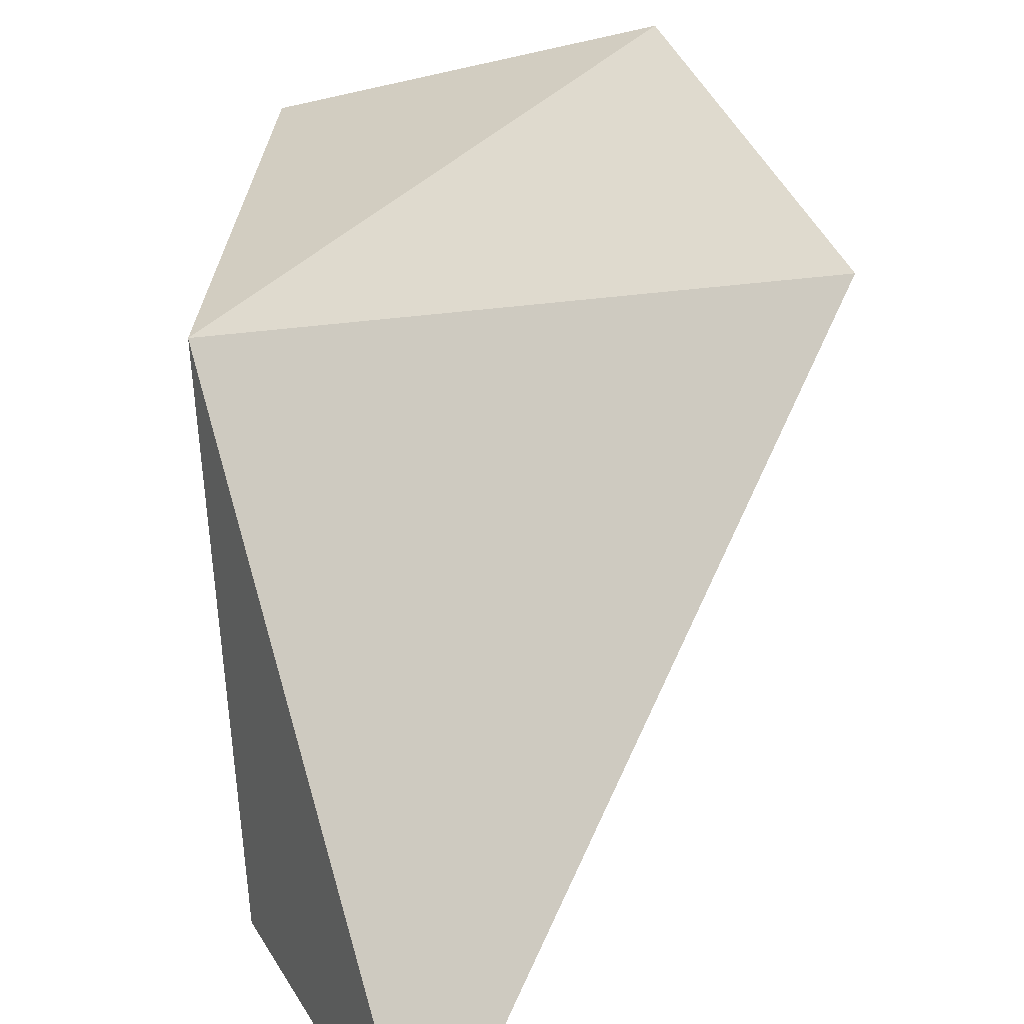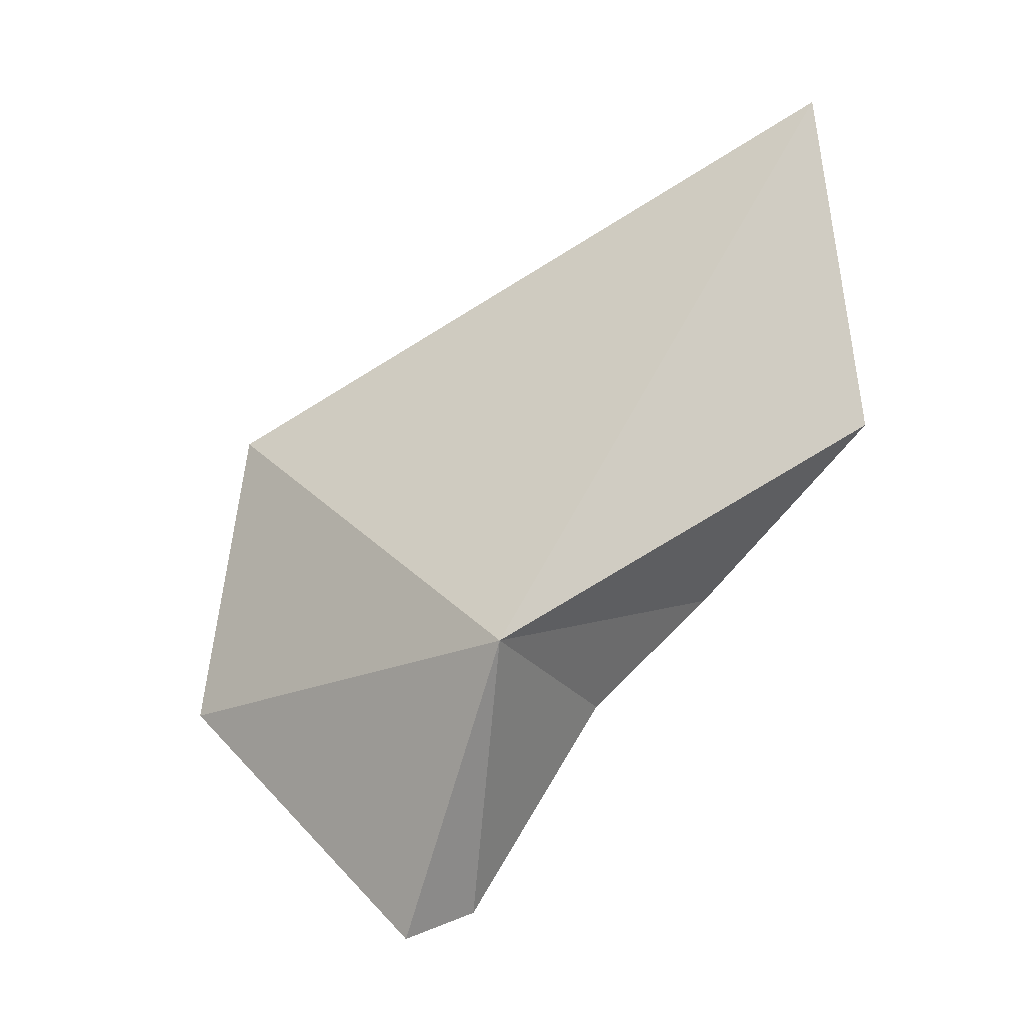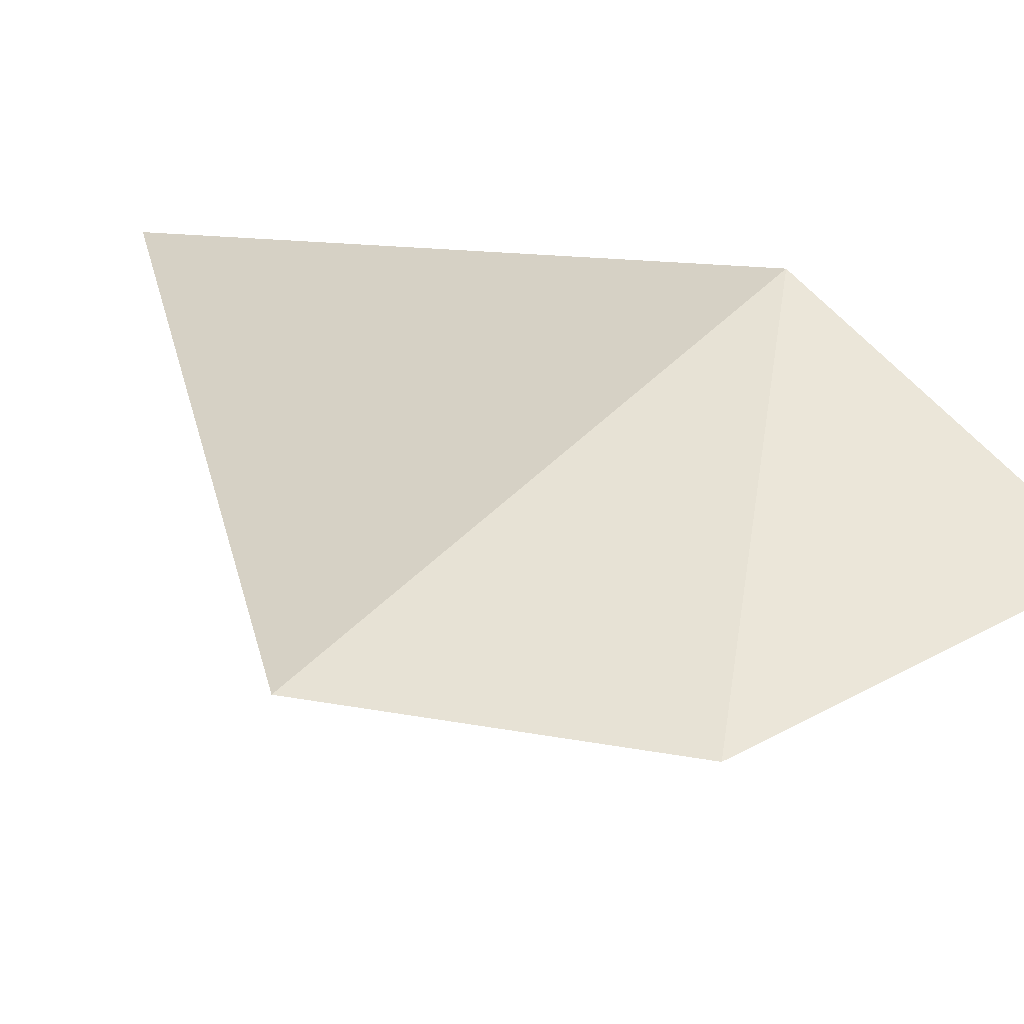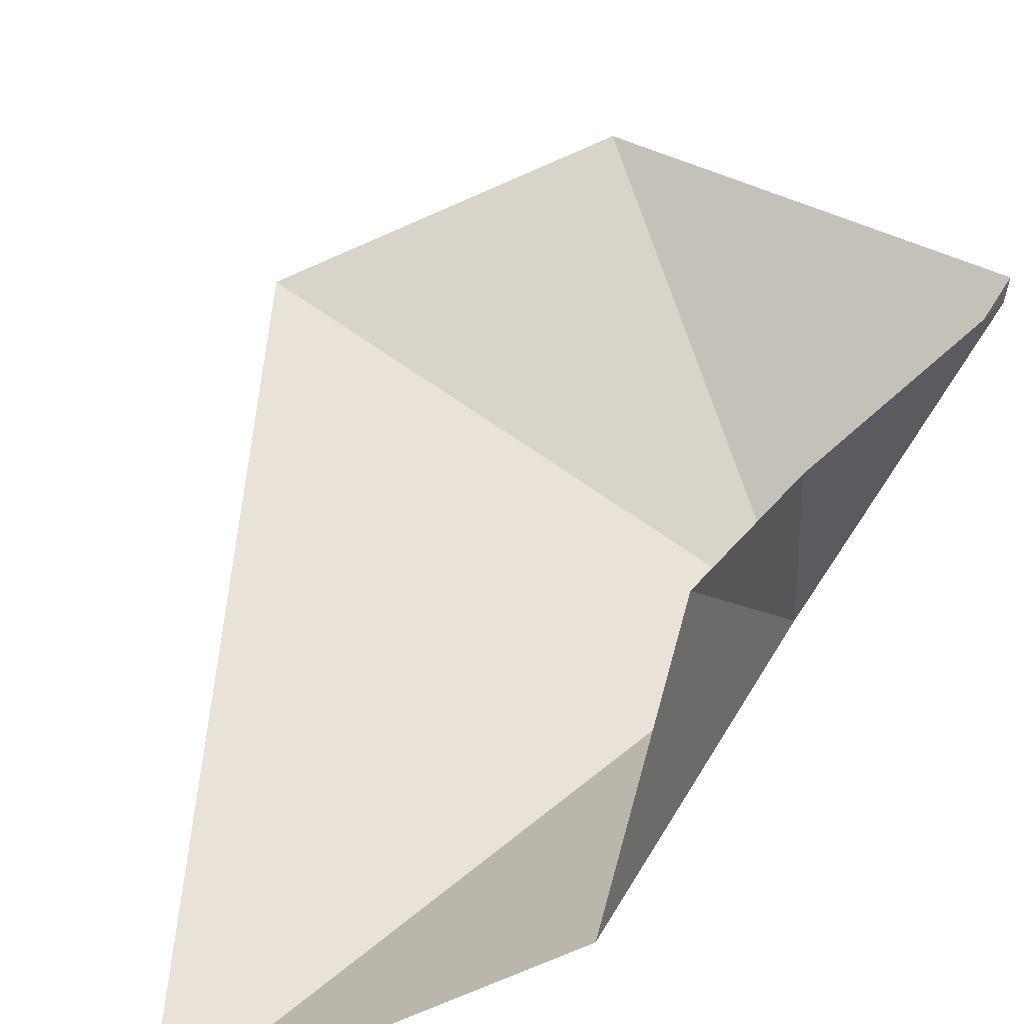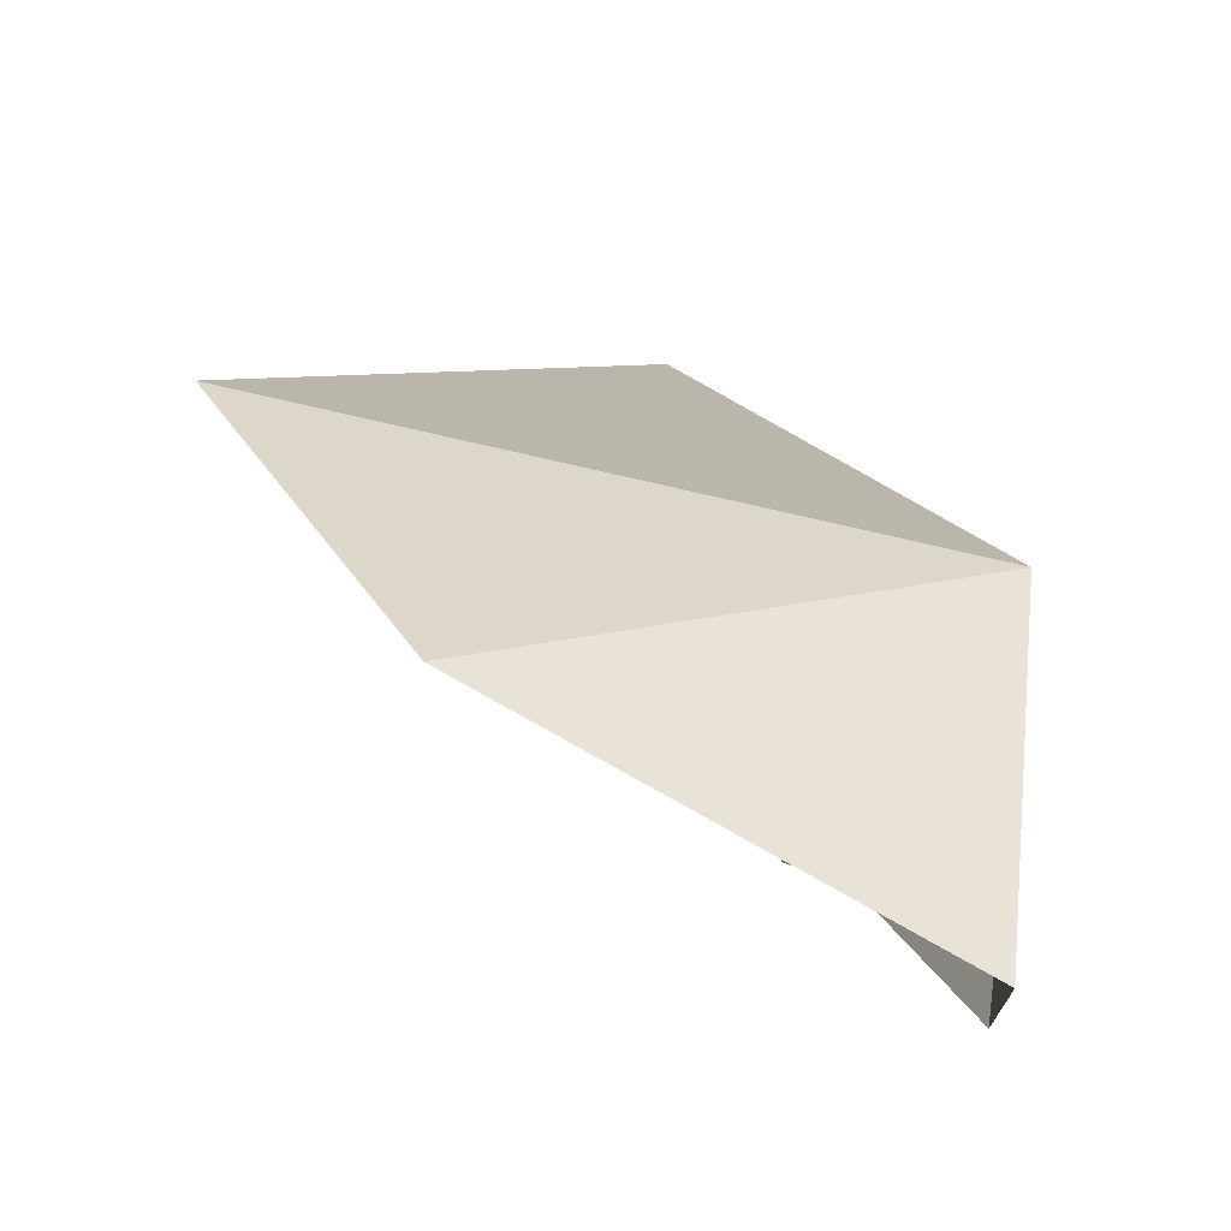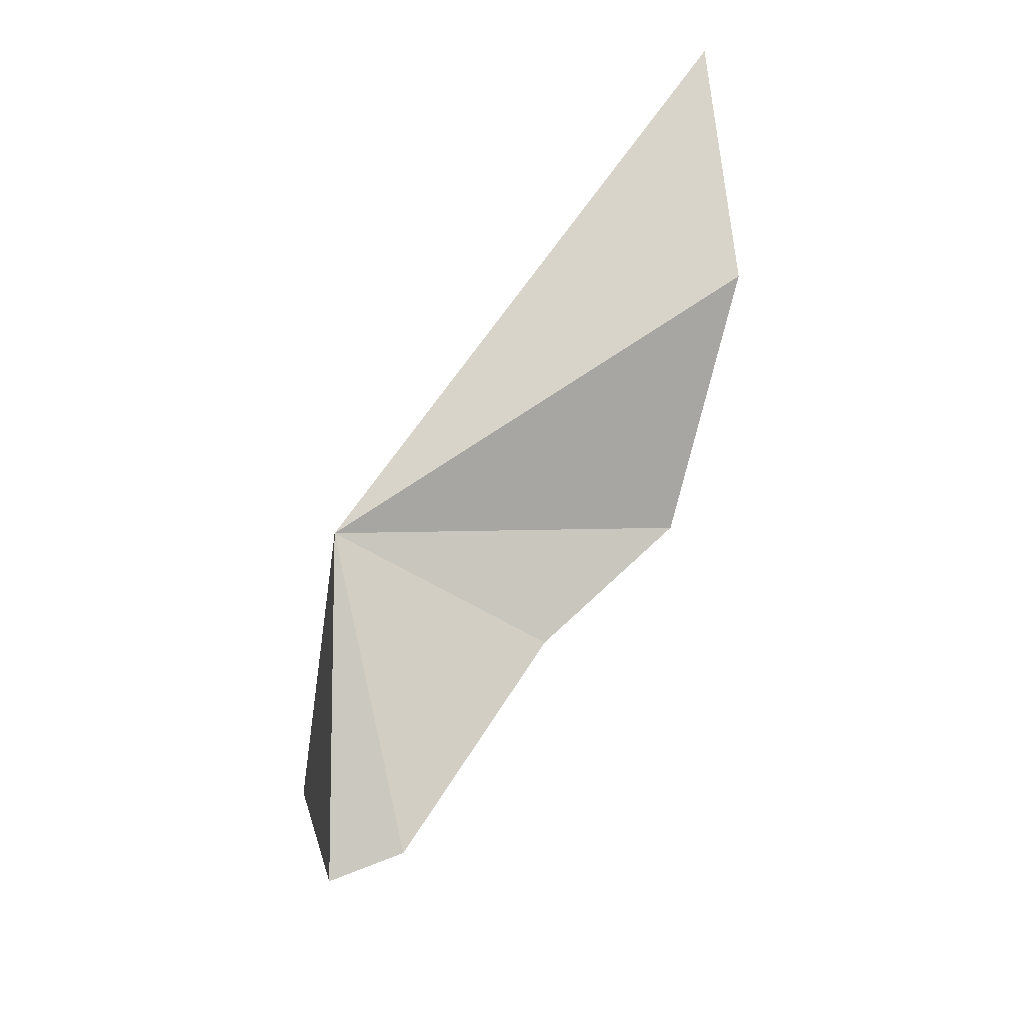
<metadata>
{"format":"obj","ext":"obj","renderer":"f3d","projection":"perspective","resolution":1024,"background":"white","views":[{"elev":33.5,"azim":-15.4,"up":"+Y"},{"elev":-2.1,"azim":-114.9,"up":"+Z"},{"elev":74.8,"azim":112.1,"up":"+Y"},{"elev":-78.7,"azim":123.3,"up":"+Y"},{"elev":51.3,"azim":162.0,"up":"+Y"},{"elev":-30.2,"azim":-74.8,"up":"+Z"}]}
</metadata>
<code>
v -27.03 -49.65 36.02
v -27.39 -60.49 41.8
v -23.39 -57.72 36.98
v -25.95 -59.77 50.96
v -16.35 -45.01 33.65
v -14.8 -46.94 41.67
v -23.39 -50.54 28.62
v -23.39 -48.59 28.06
v -23.39 -54.26 34.05
f 1 3 2
f 1 2 4
f 1 6 5
f 1 8 7
f 1 5 8
f 1 9 3
f 1 7 9
f 1 4 6

</code>
